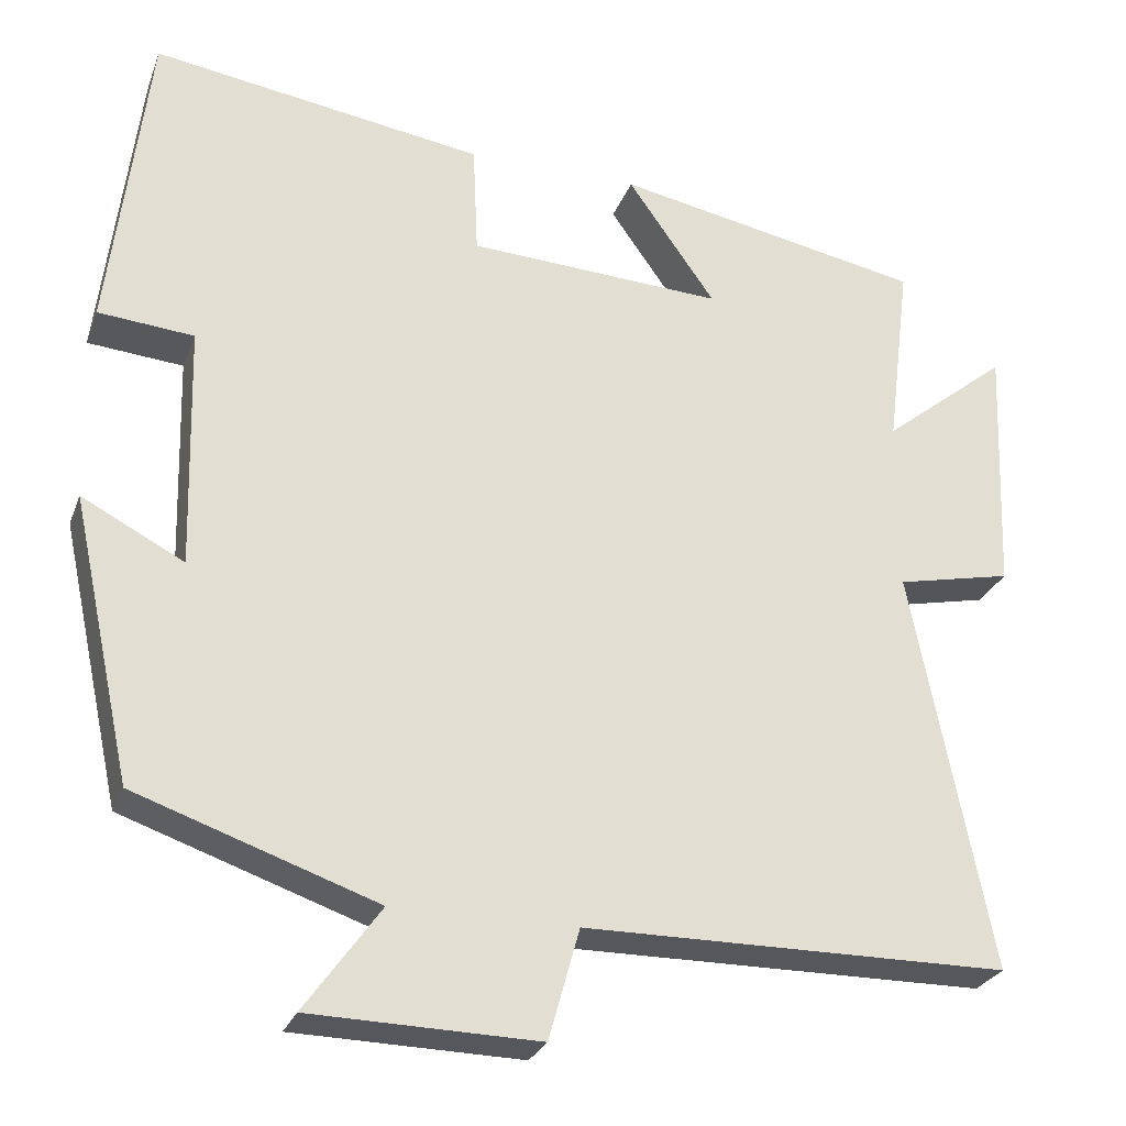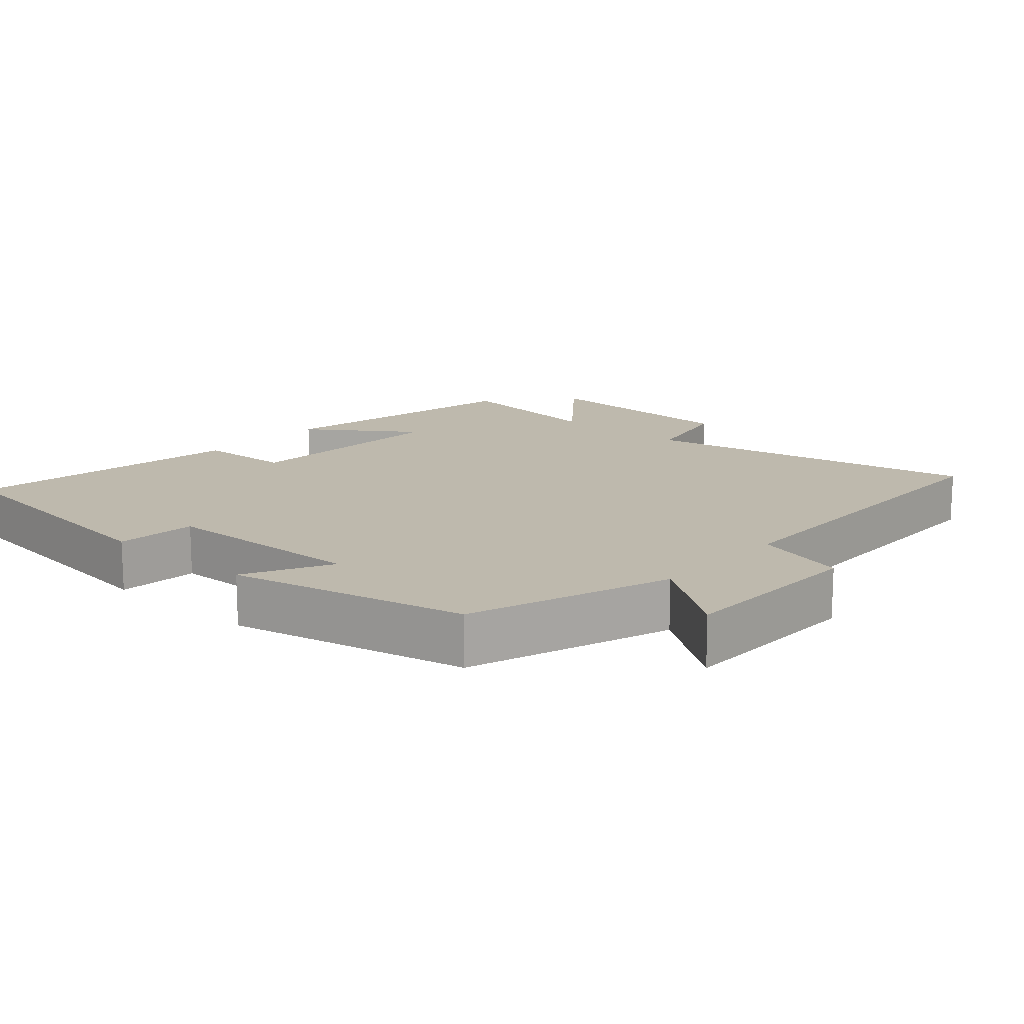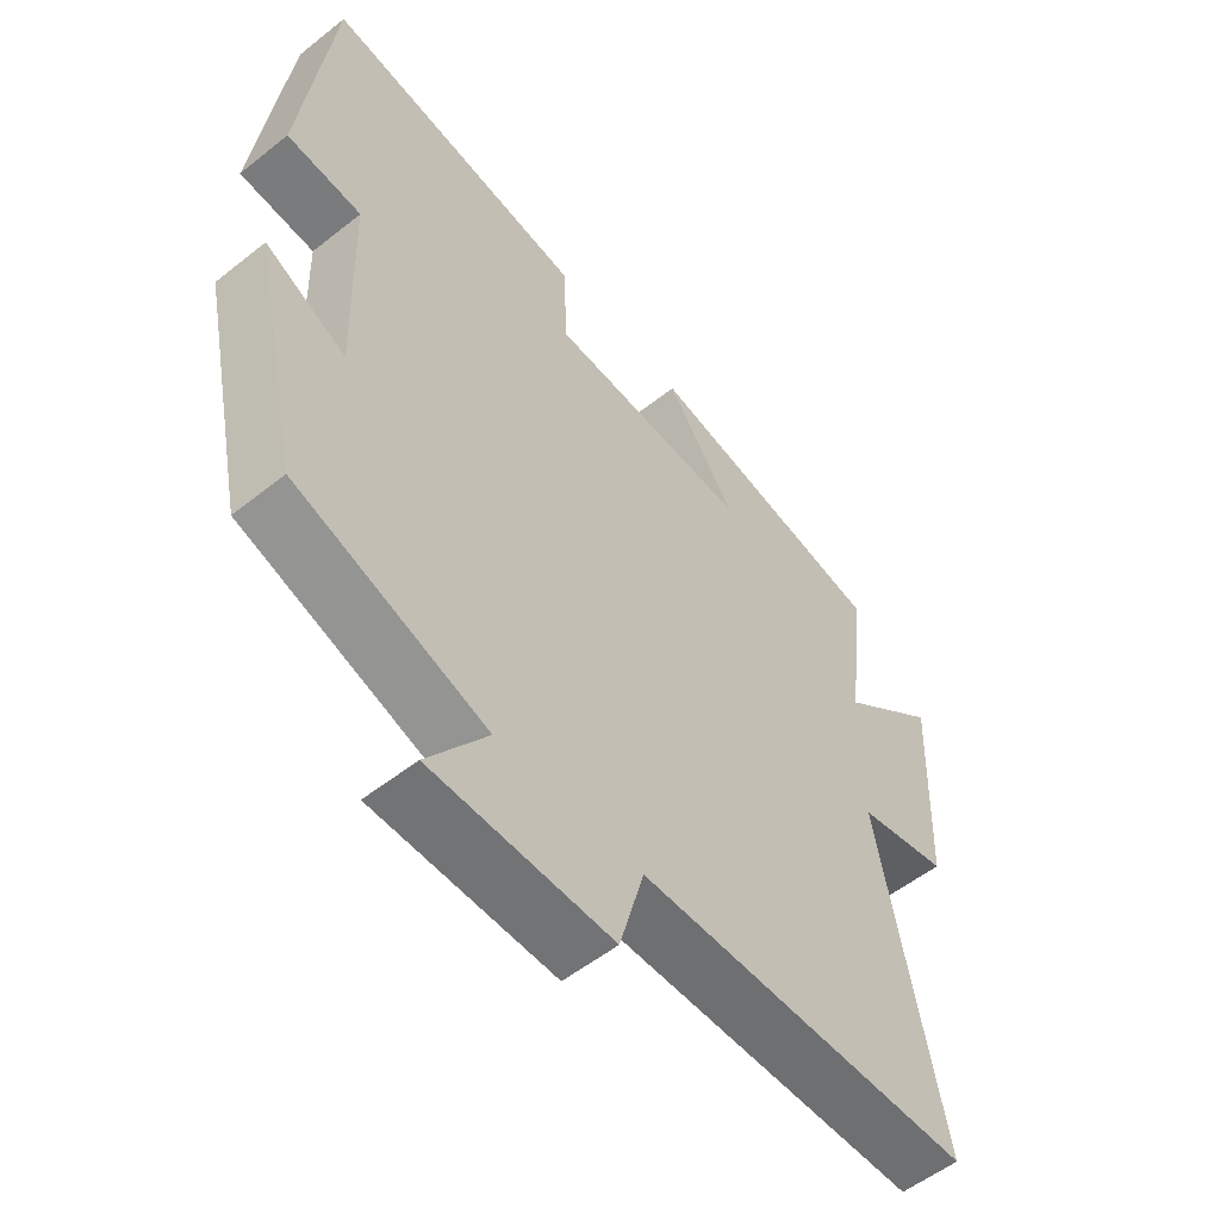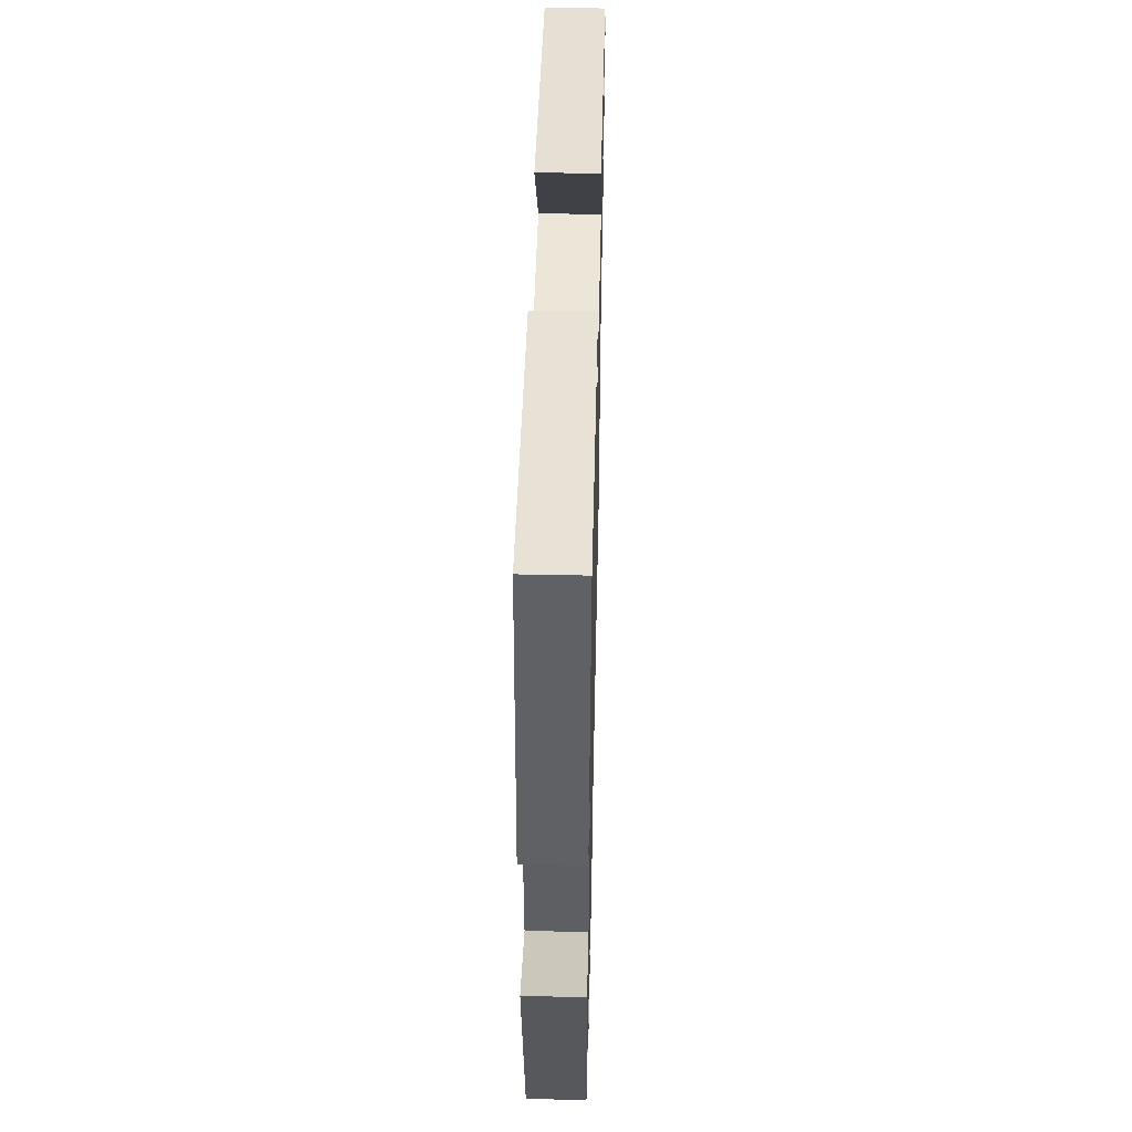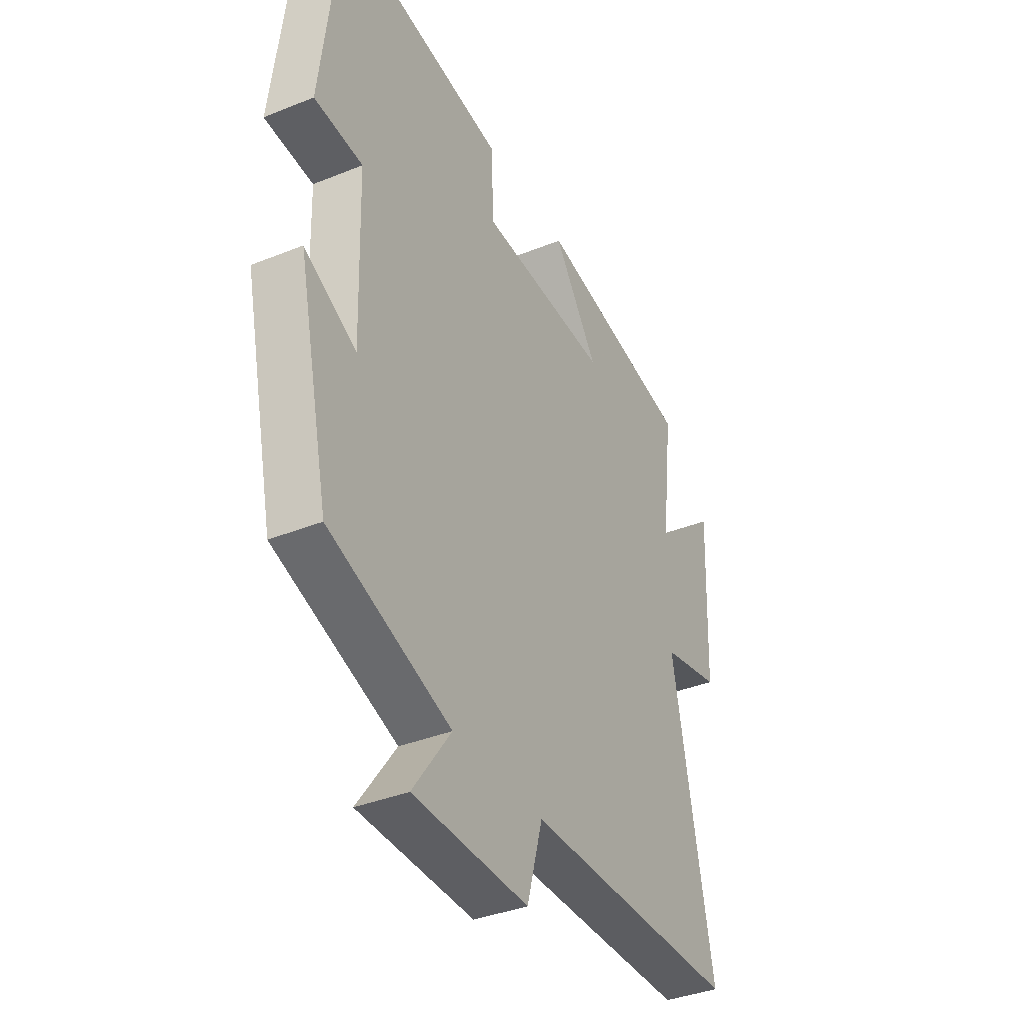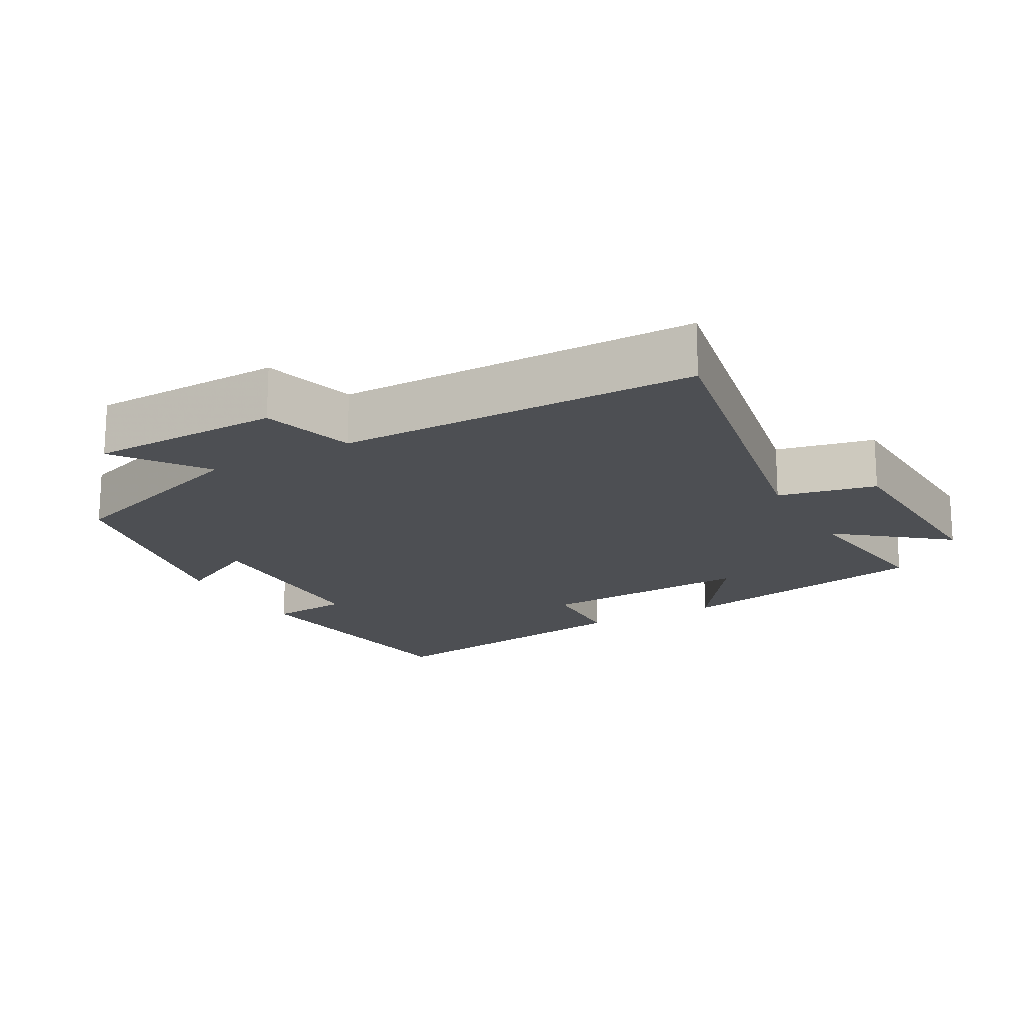
<metadata>
{"format":"obj","ext":"obj","renderer":"f3d","projection":"perspective","resolution":1024,"background":"white","views":[{"elev":-27.1,"azim":162.0,"up":"+Z"},{"elev":15.1,"azim":131.5,"up":"+Y"},{"elev":-54.9,"azim":129.9,"up":"+Z"},{"elev":49.0,"azim":91.3,"up":"+Z"},{"elev":-37.3,"azim":117.5,"up":"+Z"},{"elev":-17.8,"azim":-150.7,"up":"+Y"}]}
</metadata>
<code>
v 0.454 0.07 0.561
v 0.5 0.07 0.18
v 0.385 0.07 0.17
v 0.377 0.07 -0.124
v 0.5 0.07 -0.06
v 0.426 0.07 -0.4
v 0.136 0.07 -0.5
v 0.227 0.07 -0.627
v -0.047 0.07 -0.633
v -0.084 0.07 -0.5
v -0.595 0.07 -0.496
v -0.5 0.07 -0.012
v -0.639 0.07 0.018
v -0.651 0.07 0.322
v -0.5 0.07 0.2
v -0.528 0.07 0.428
v -0.155 0.07 0.5
v -0.261 0.07 0.349
v 0.047 0.07 0.365
v 0.053 0.07 0.5
v 0.454 0 0.561
v 0.5 0 0.18
v 0.385 0 0.17
v 0.377 0 -0.124
v 0.5 0 -0.06
v 0.426 0 -0.4
v 0.136 0 -0.5
v 0.227 0 -0.627
v -0.047 0 -0.633
v -0.084 0 -0.5
v -0.595 0 -0.496
v -0.5 0 -0.012
v -0.639 0 0.018
v -0.651 0 0.322
v -0.5 0 0.2
v -0.528 0 0.428
v -0.155 0 0.5
v -0.261 0 0.349
v 0.047 0 0.365
v 0.053 0 0.5
f 1 2 3
f 20 1 3
f 19 20 3
f 18 19 3 4
f 15 16 17 18
f 15 18 4
f 12 13 14 15
f 12 15 4
f 10 11 12 4
f 7 8 9 10
f 6 7 10
f 5 6 10
f 4 5 10
f 23 22 21
f 23 21 40
f 23 40 39
f 24 23 39 38
f 38 37 36 35
f 24 38 35
f 35 34 33 32
f 24 35 32
f 24 32 31 30
f 30 29 28 27
f 30 27 26
f 30 26 25
f 30 25 24
f 1 21 22 2
f 2 22 23 3
f 3 23 24 4
f 4 24 25 5
f 5 25 26 6
f 6 26 27 7
f 7 27 28 8
f 8 28 29 9
f 9 29 30 10
f 10 30 31 11
f 11 31 32 12
f 12 32 33 13
f 13 33 34 14
f 14 34 35 15
f 15 35 36 16
f 16 36 37 17
f 17 37 38 18
f 18 38 39 19
f 19 39 40 20
f 20 40 21 1

</code>
